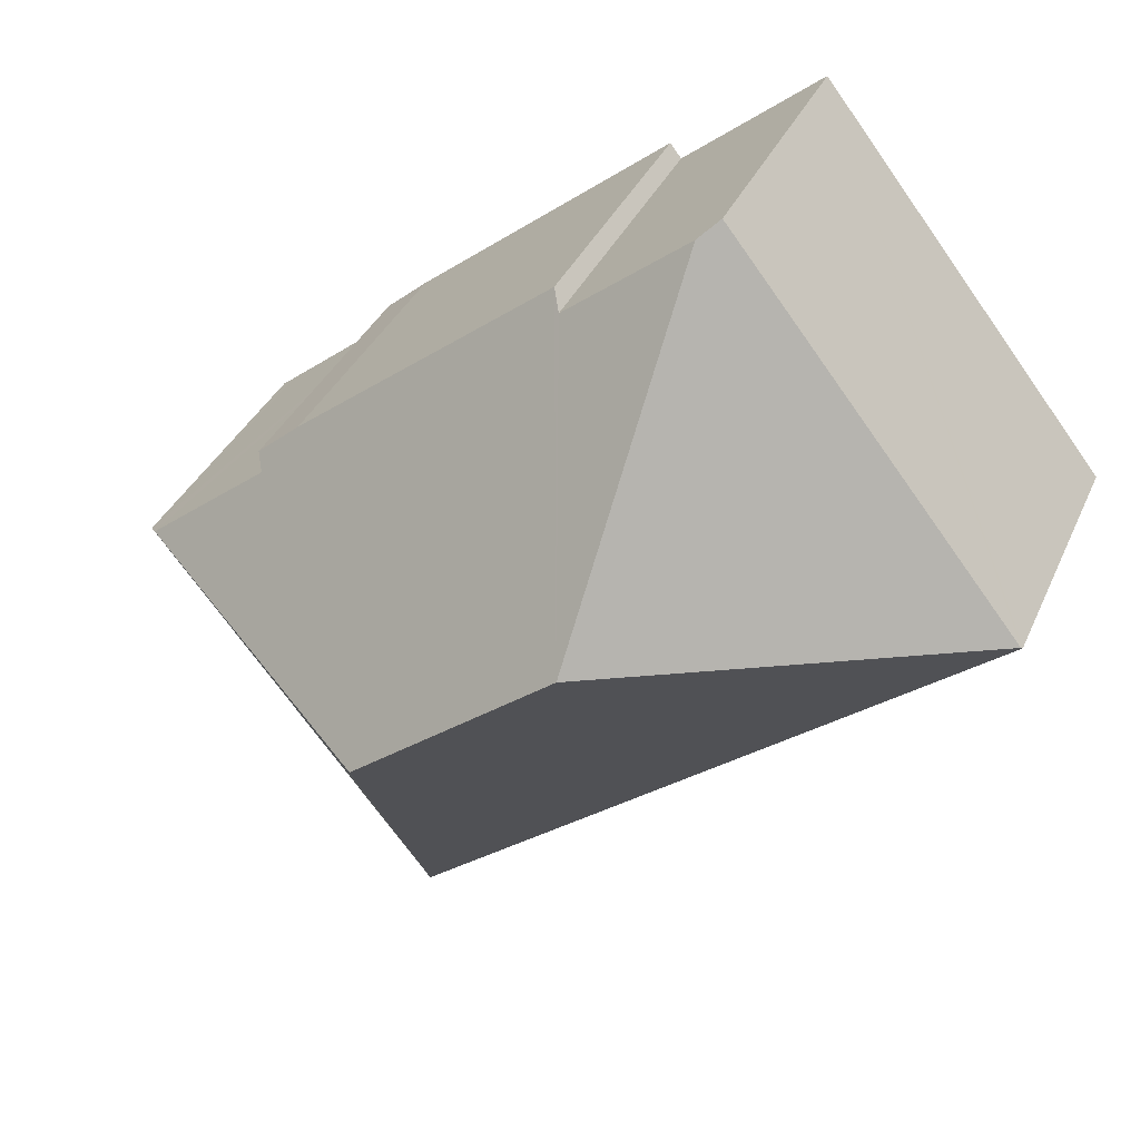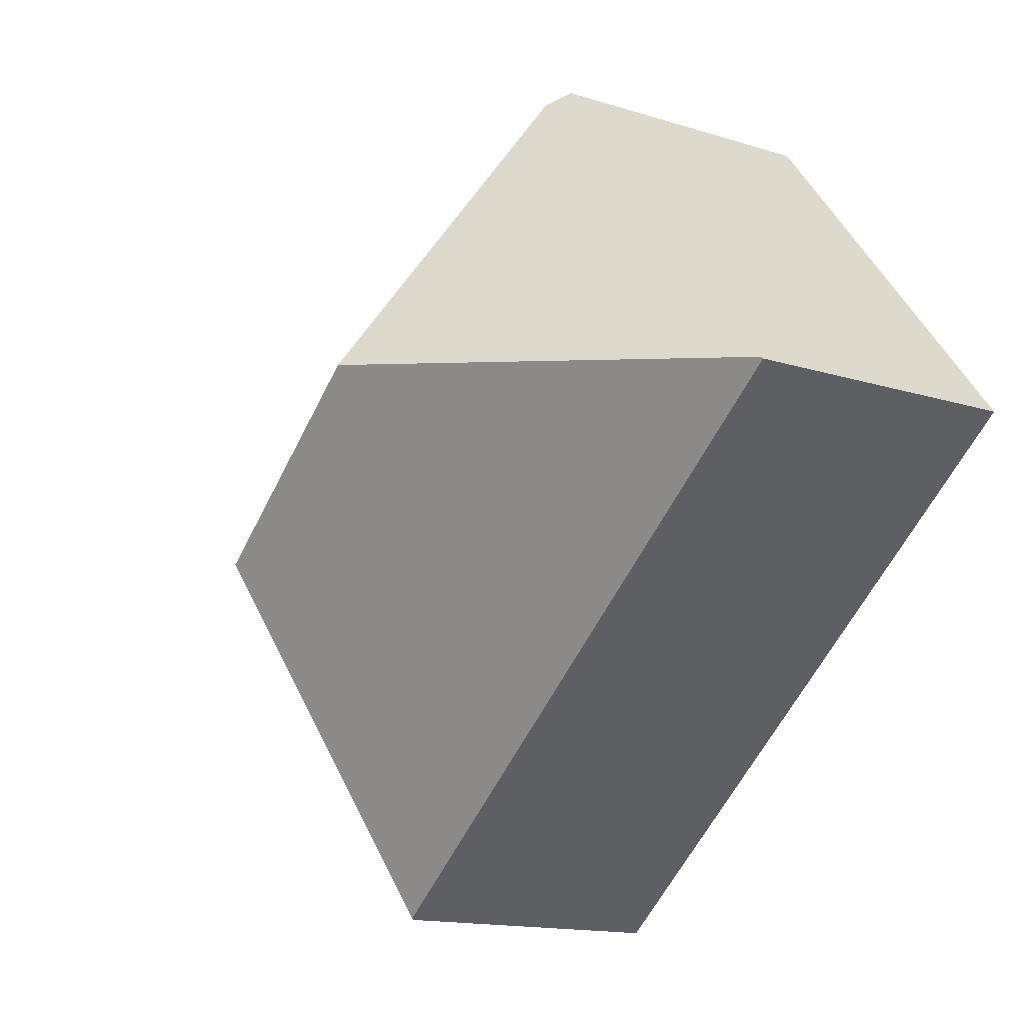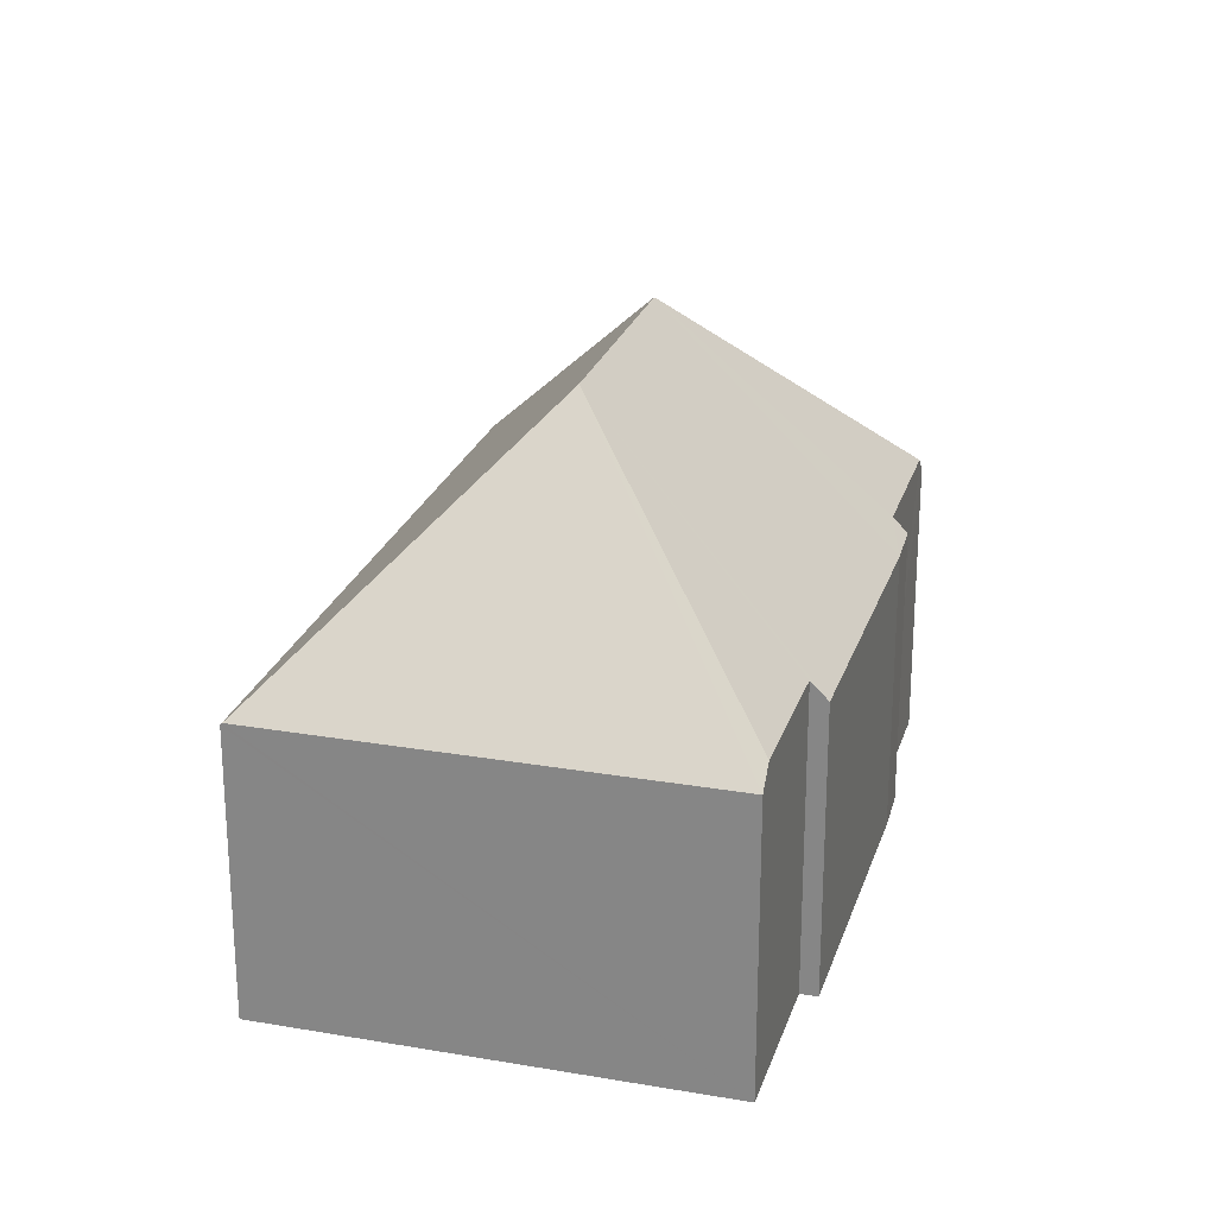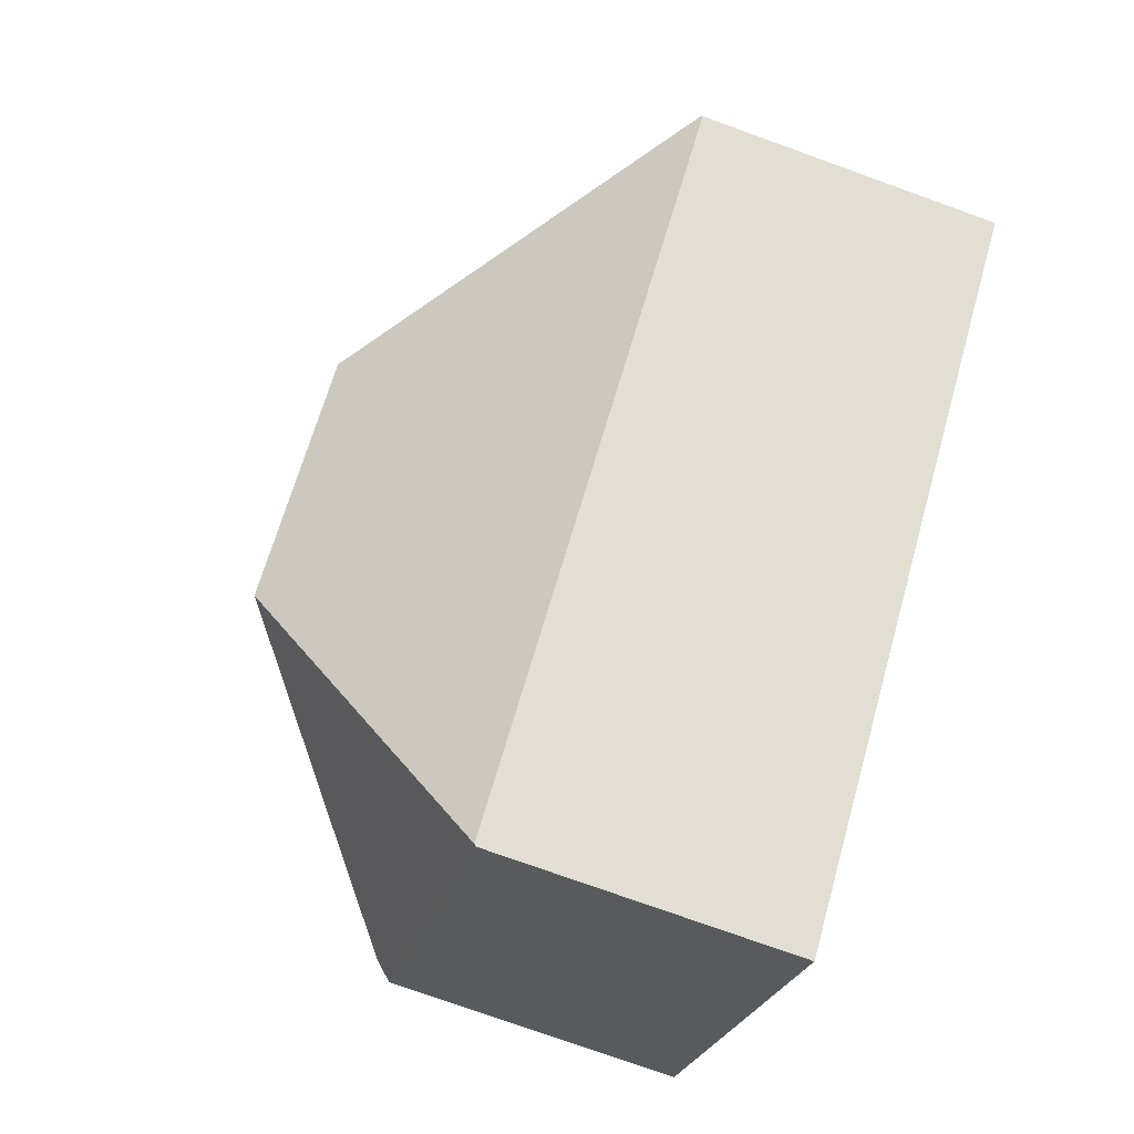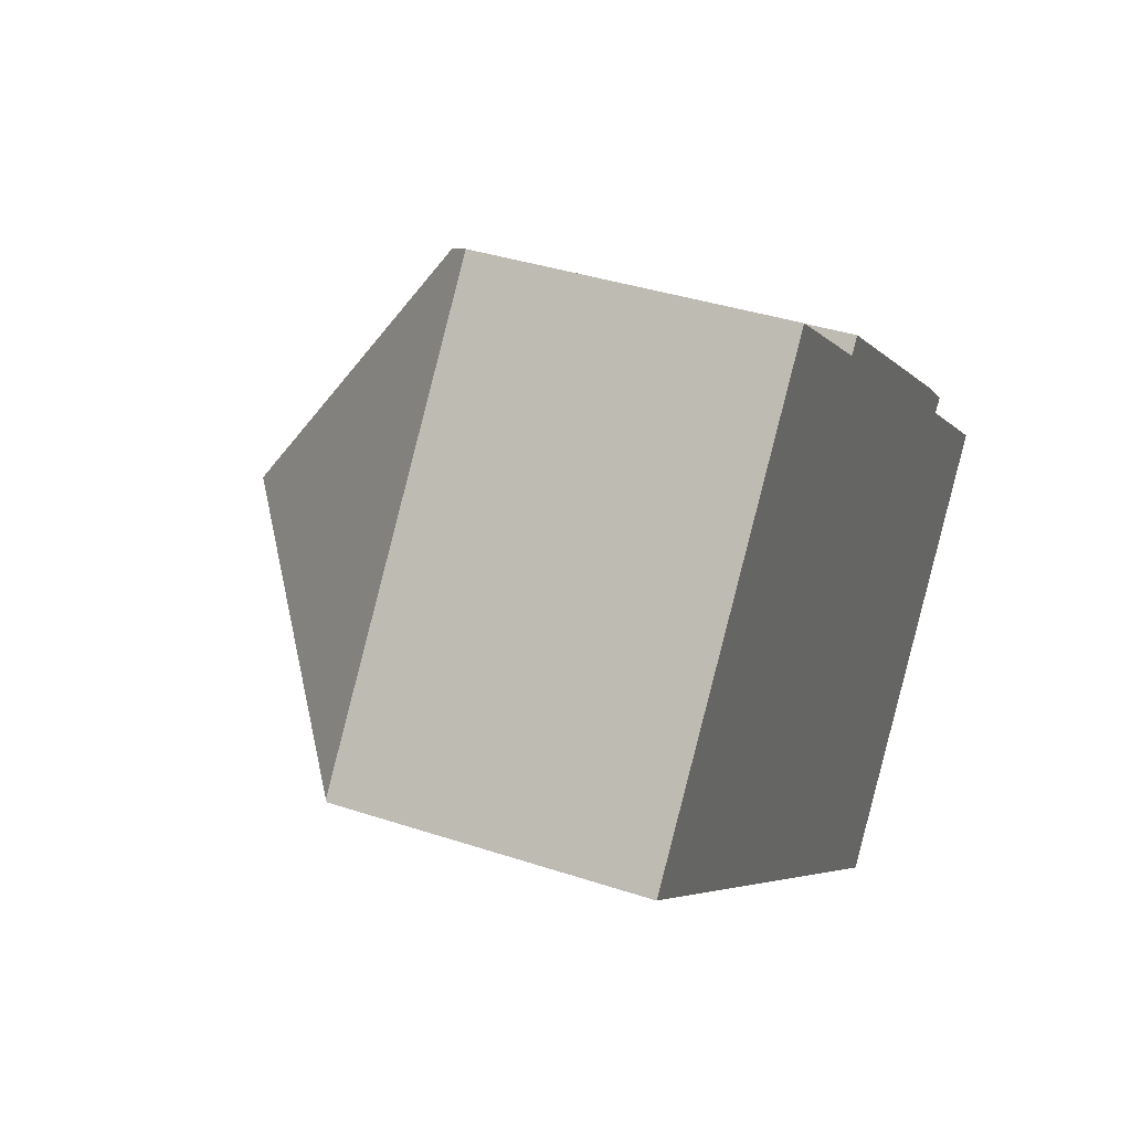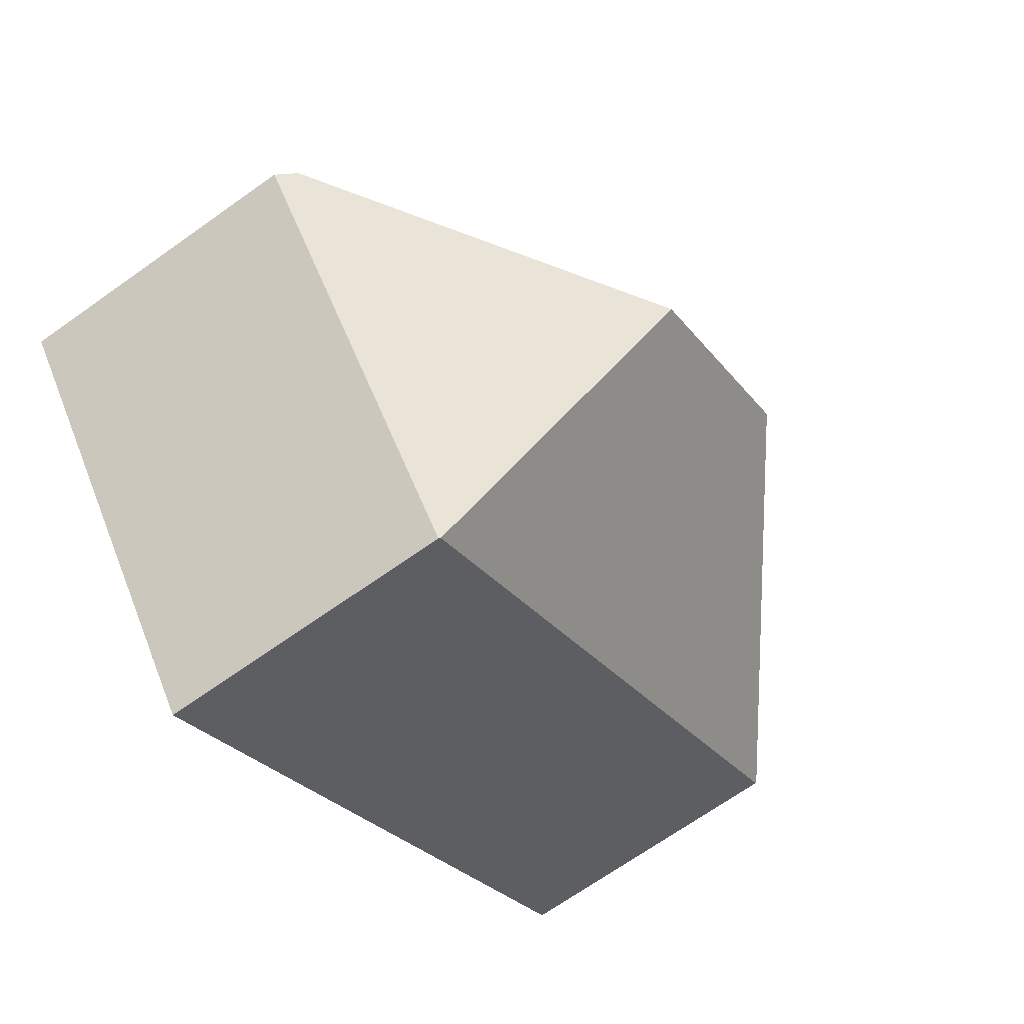
<metadata>
{"format":"obj","ext":"obj","renderer":"f3d","projection":"perspective","resolution":1024,"background":"white","views":[{"elev":35.6,"azim":-158.4,"up":"+Z"},{"elev":-14.6,"azim":-124.4,"up":"+Z"},{"elev":24.2,"azim":-35.8,"up":"+Y"},{"elev":-75.9,"azim":-109.8,"up":"+Z"},{"elev":36.4,"azim":-66.5,"up":"+Z"},{"elev":-69.0,"azim":125.4,"up":"+Z"}]}
</metadata>
<code>
v  0.032 7.346 0.041
v  14.55 7.389 -11.49
v  0 7.295 4.467e-16
v  8.573 13.41 1.024
v  13.57 13.41 -2.962
v  21.84 7.346 -2.327
v  14.59 7.346 -11.51
v  21.5 7.772 -2.062
v  21.49 7.791 -2.05
v  7.262 7.346 9.201
v  7.669 7.861 8.88
v  18.62 7.391 0.75
v  18.37 7.78 0.449
v  17.55 7.346 1.662
v  10.73 7.841 6.464
v  11.01 7.389 6.821
v  10.73 -3.958e-16 6.464
v  7.262 -5.634e-16 9.201
v  7.669 -5.437e-16 8.88
v  11.01 -4.177e-16 6.821
v  17.55 -1.018e-16 1.662
v  18.62 -4.592e-17 0.75
v  18.37 -2.749e-17 0.449
v  21.5 1.263e-16 -2.062
v  21.84 1.425e-16 -2.327
v  21.49 1.255e-16 -2.05
v  0.032 -2.511e-18 0.041
v  0 0 0
v  14.59 7.05e-16 -11.51
v  14.55 7.033e-16 -11.49
g defaultobject
f 1 2 3
f 2 1 4
f 2 4 5
f 2 6 7
f 6 2 5
f 6 5 8
f 8 5 9
f 10 4 1
f 4 10 11
f 12 13 14
f 15 4 11
f 4 15 16
f 4 16 14
f 4 14 5
f 5 14 13
f 5 13 9
f 10 15 11
f 15 10 17
f 17 10 18
f 17 18 19
f 20 14 16
f 14 20 21
f 14 22 12
f 22 14 21
f 23 9 13
f 9 23 8
f 8 23 6
f 6 23 24
f 6 24 25
f 24 23 26
f 17 16 15
f 16 17 20
f 1 18 10
f 18 1 3
f 18 3 27
f 27 3 28
f 12 23 13
f 23 12 22
f 25 7 6
f 7 25 29
f 7 3 2
f 3 7 29
f 3 29 28
f 28 29 30
f 21 23 22
f 24 29 25
f 29 24 30
f 30 24 28
f 28 24 26
f 28 26 23
f 28 23 21
f 28 21 17
f 17 21 20
f 28 17 19
f 28 19 18
f 28 18 27

</code>
